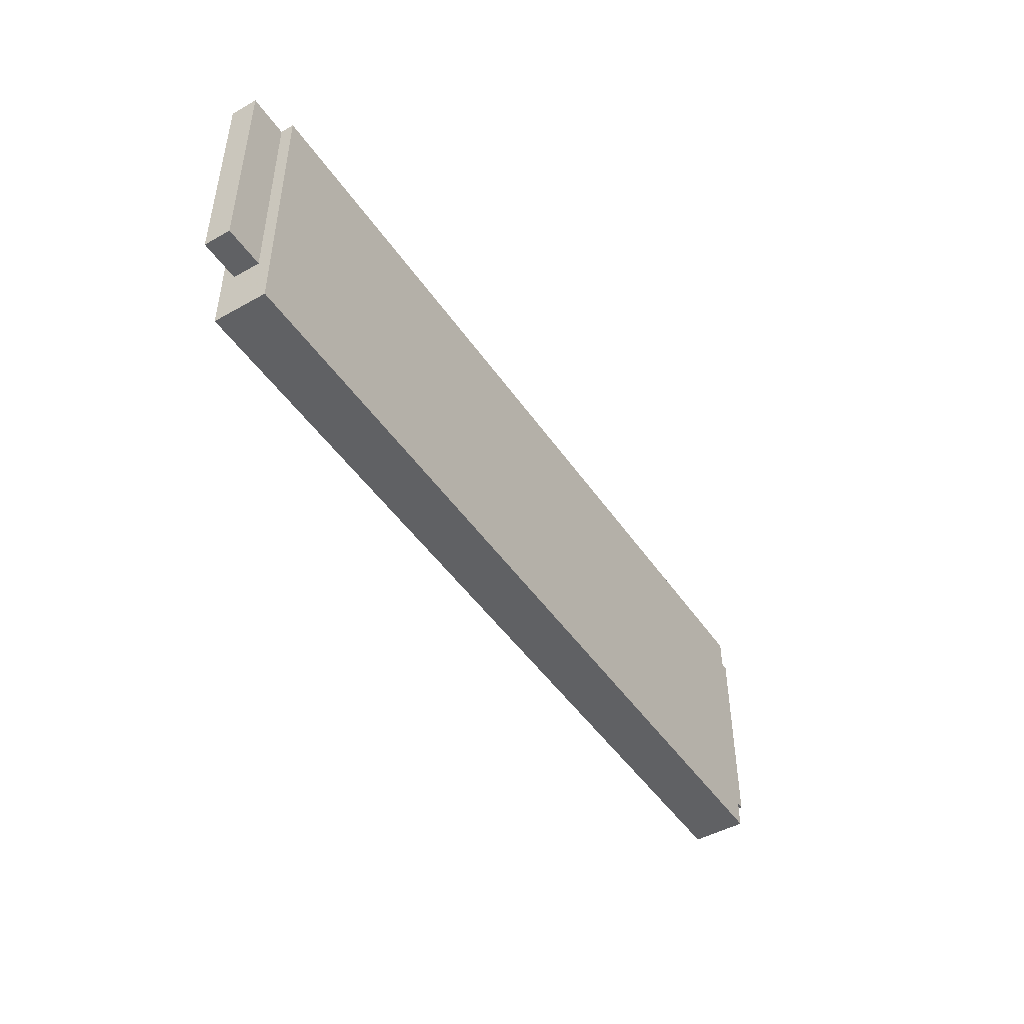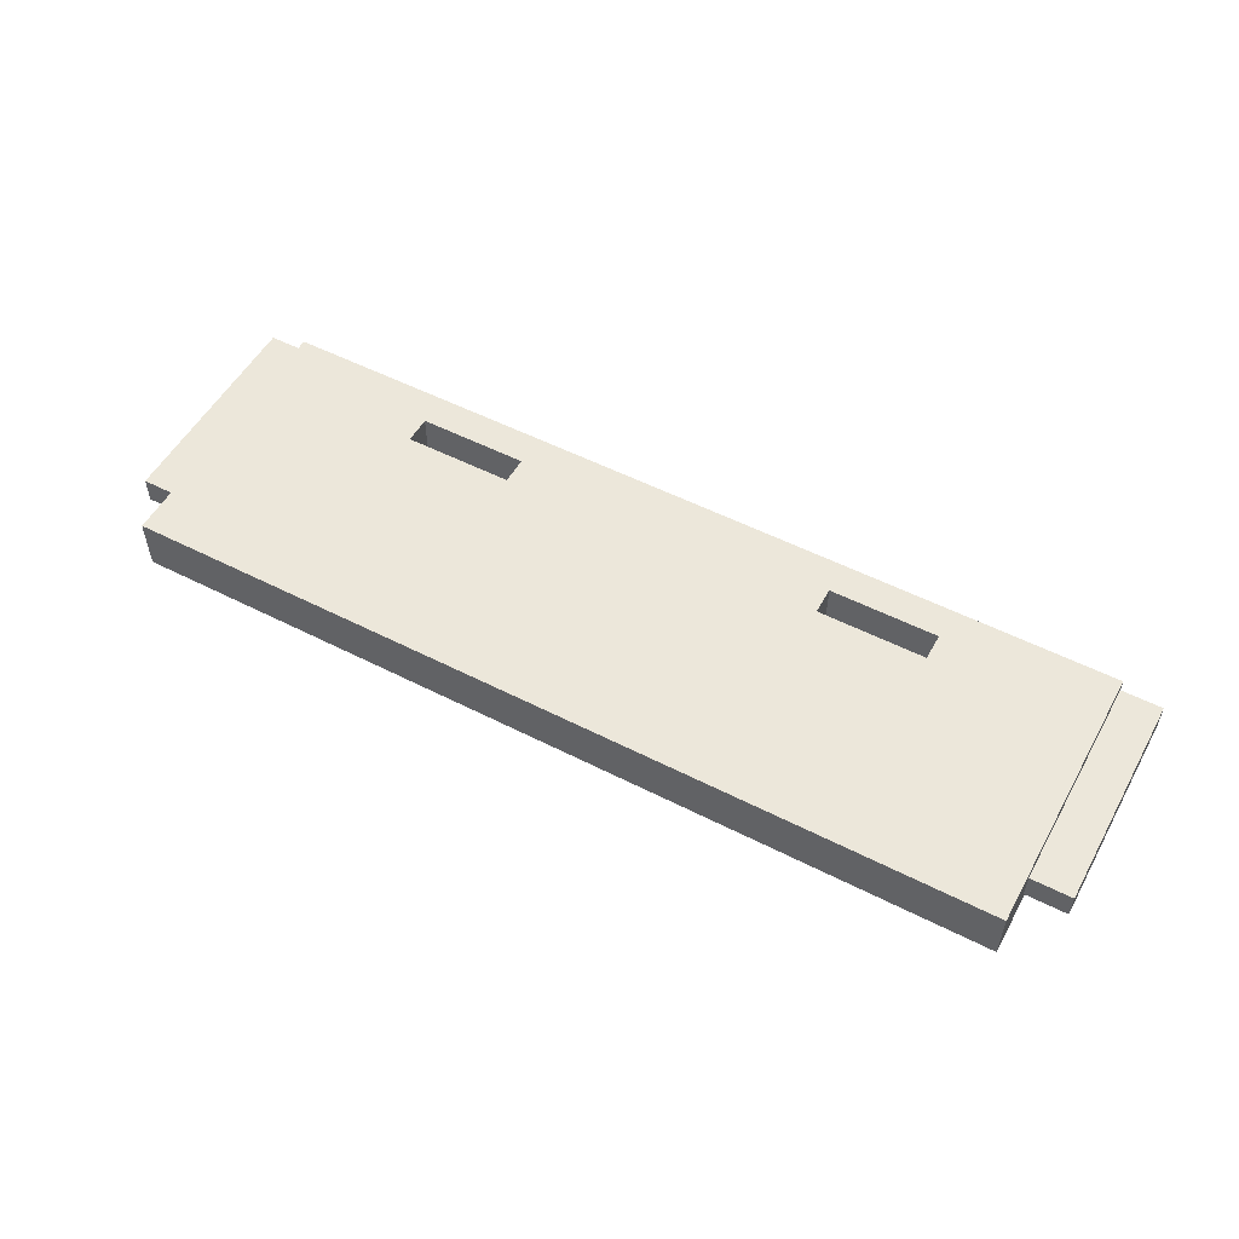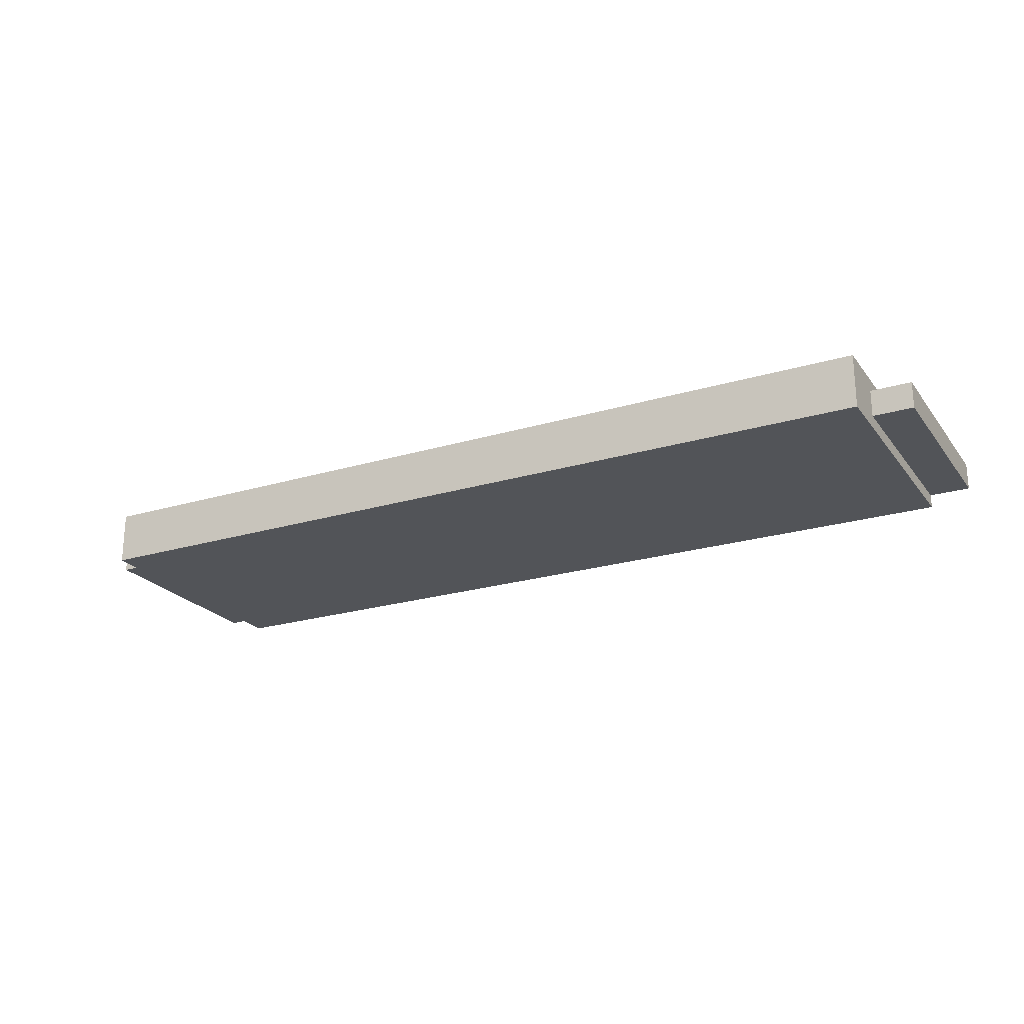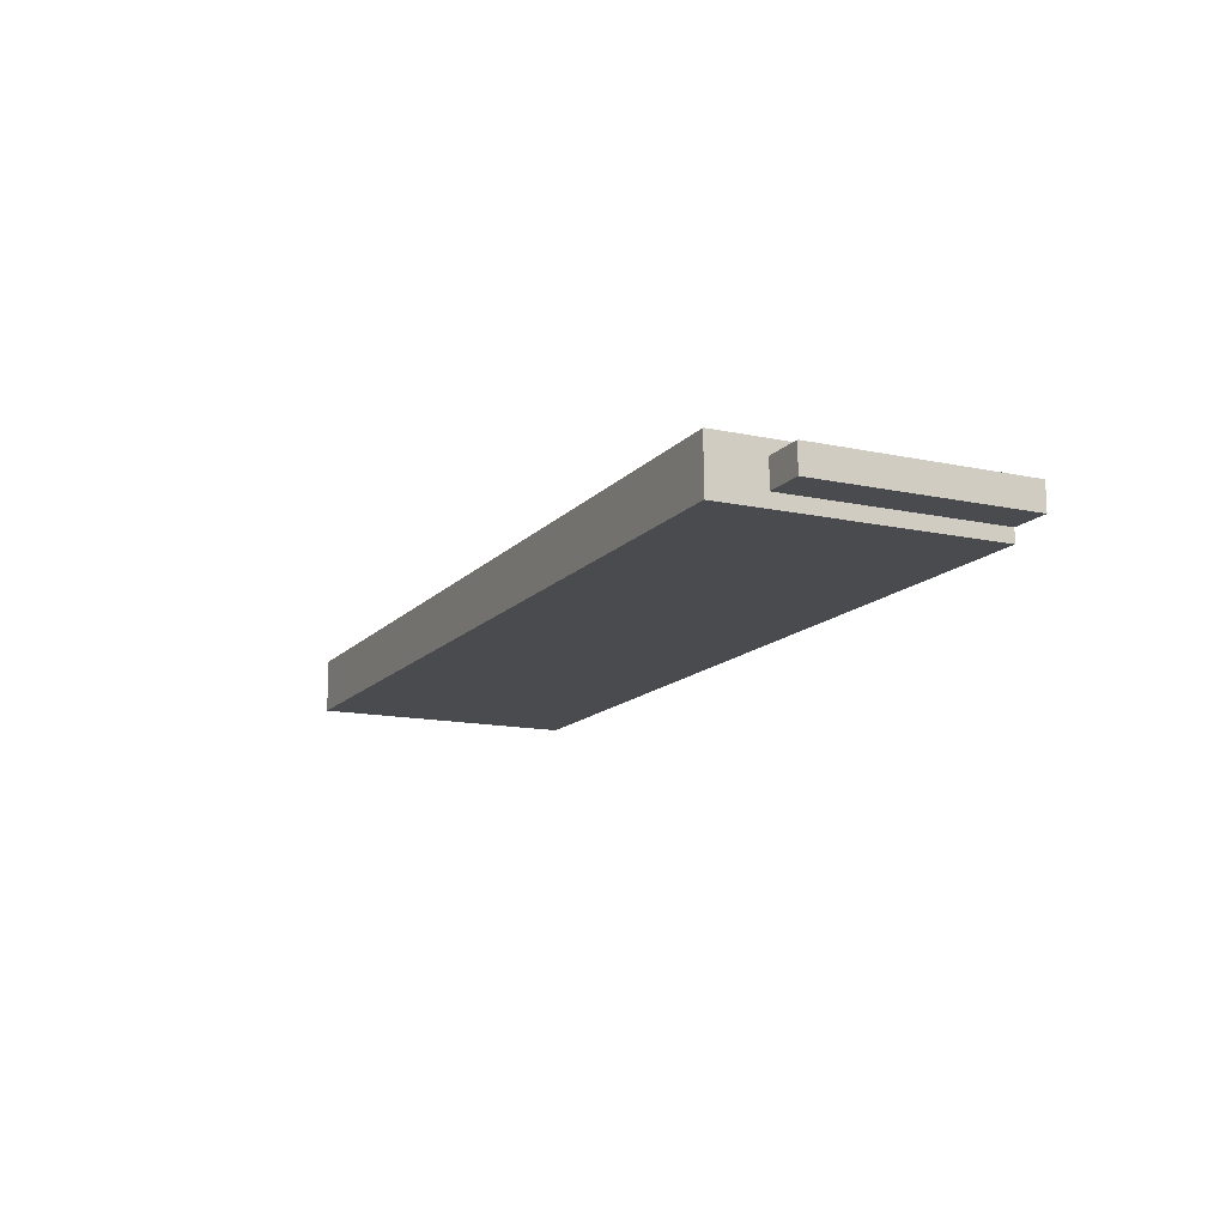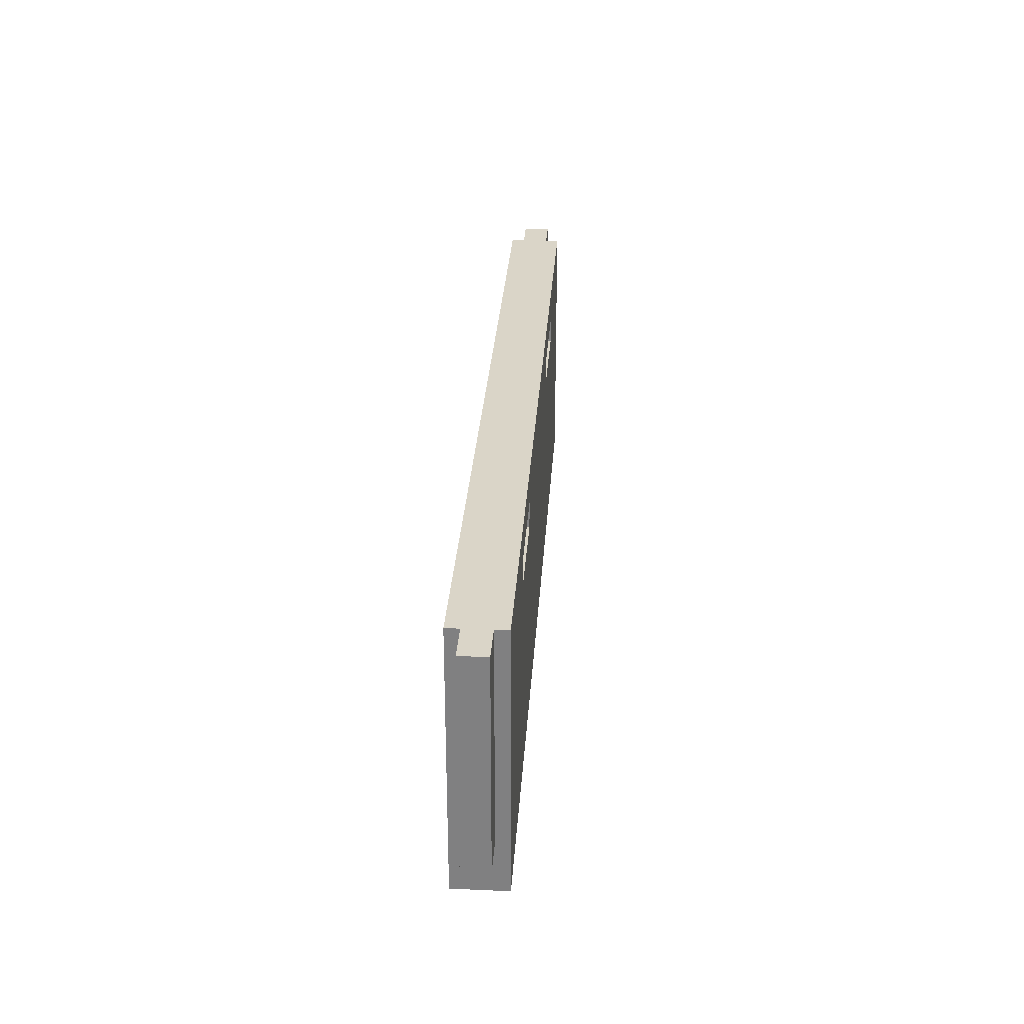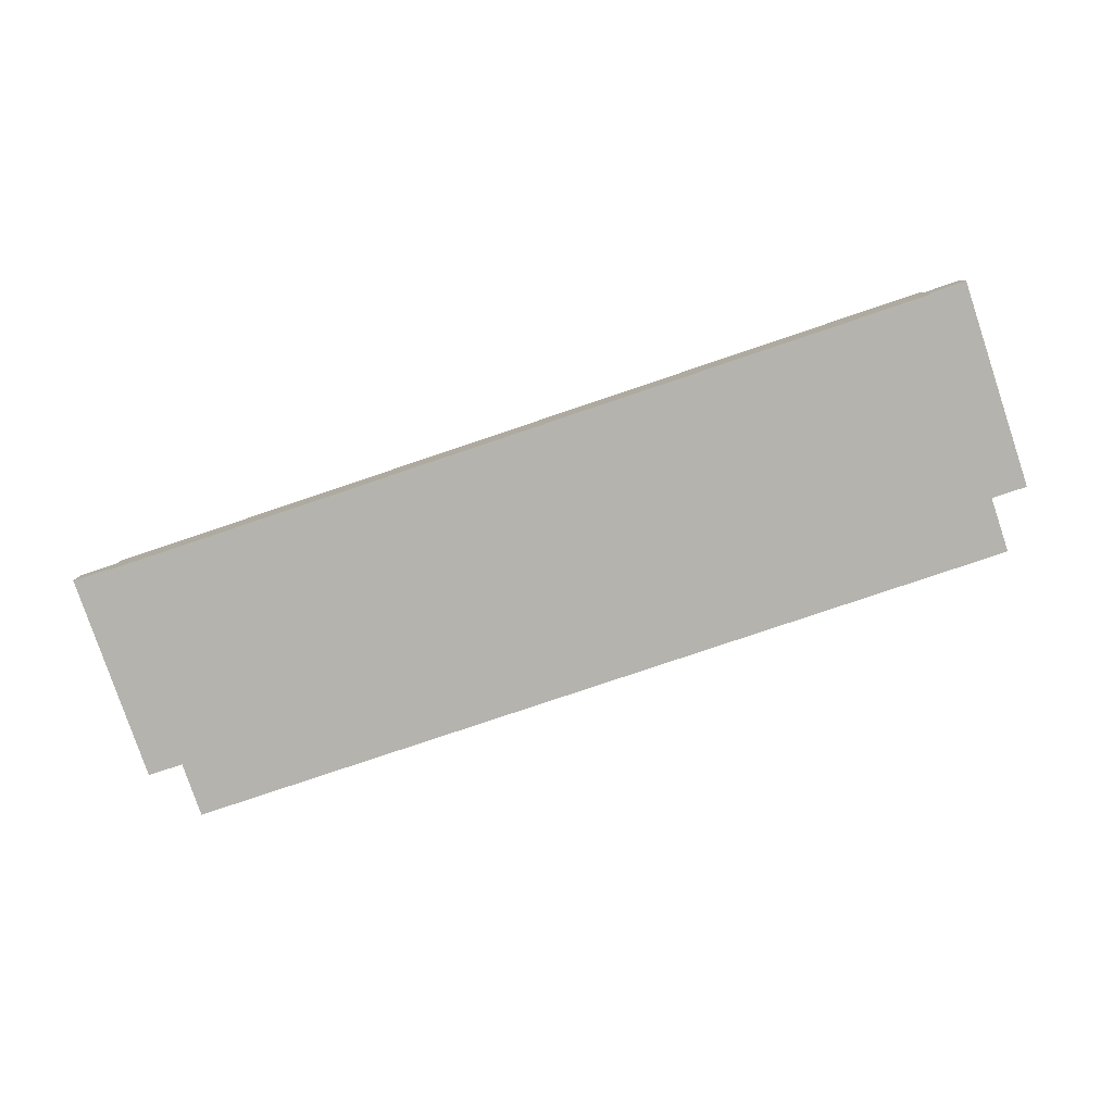
<metadata>
{"format":"obj","ext":"obj","renderer":"f3d","projection":"perspective","resolution":1024,"background":"white","views":[{"elev":-47.0,"azim":-57.5,"up":"+Z"},{"elev":53.4,"azim":-151.4,"up":"+Y"},{"elev":-22.8,"azim":-152.7,"up":"+Y"},{"elev":-13.8,"azim":-115.6,"up":"+Y"},{"elev":29.3,"azim":93.7,"up":"+Z"},{"elev":-79.9,"azim":18.6,"up":"+Y"}]}
</metadata>
<code>
o obj_0
v -146.5 		-192 		399
v -146.5 		-182 		399
v -146.5 		-182 		479
v -146.5 		-192 		479
v 188.5 		-177 		479
v 188.5 		-177 		379
v 128.5 		-177 		467
v -131.5 		-197 		479
v 128.5 		-177 		457
v -131.5 		-192 		479
v -131.5 		-182 		479
v -31.5 		-177 		467
v -71.5 		-177 		467
v 188.5 		-182 		399
v 188.5 		-182 		479
v 188.5 		-192 		479
v 188.5 		-197 		479
v -31.5 		-177 		457
v -71.5 		-177 		457
v -131.5 		-177 		379
v -131.5 		-177 		479
v -131.5 		-182 		399
v 88.5 		-177 		467
v 88.5 		-177 		457
v 188.5 		-197 		379
v -131.5 		-197 		379
v 203 		-182 		399
v 203 		-182 		479
v 203 		-192 		479
v 203 		-192 		399
v 188.5 		-192 		399
v -131.5 		-192 		399
v -31.5 		-192 		457
v -71.5 		-192 		457
v -71.5 		-192 		467
v -31.5 		-192 		467
v 88.5 		-192 		457
v 128.5 		-192 		457
v 128.5 		-192 		467
v 88.5 		-192 		467
g group_14541540
f 2 1 3
f 3 1 4
f 5 21 11
f 7 5 9
f 9 5 6
f 16 15 10
f 5 15 14
f 6 5 14
f 33 18 19
f 12 13 21
f 18 20 19
f 22 11 21
f 21 20 22
f 21 13 19
f 19 20 21
f 7 23 5
f 33 12 18
f 9 6 24
f 18 24 6
f 37 9 24
f 5 23 12
f 12 21 5
f 23 24 12
f 18 12 24
f 6 20 18
f 37 24 23
f 26 25 17
f 17 8 26
f 10 8 17
f 28 27 15
f 15 27 14
f 15 11 10
f 22 2 11
f 11 2 3
f 30 29 31
f 31 29 16
f 27 30 14
f 14 30 31
f 15 5 11
f 29 30 28
f 28 30 27
f 10 17 16
f 31 17 25
f 31 16 17
f 25 6 31
f 29 28 16
f 16 28 15
f 10 11 4
f 4 11 3
f 14 31 6
f 1 32 4
f 4 32 10
f 34 33 19
f 1 2 32
f 32 2 22
f 13 35 34
f 34 19 13
f 33 36 12
f 38 37 39
f 39 37 40
f 39 40 7
f 7 40 23
f 38 9 37
f 40 37 23
f 7 9 38
f 38 39 7
f 8 10 32
f 32 26 8
f 32 22 26
f 26 22 20
f 20 6 25
f 25 26 20
f 33 34 36
f 36 34 35
f 13 12 36
f 36 35 13

</code>
